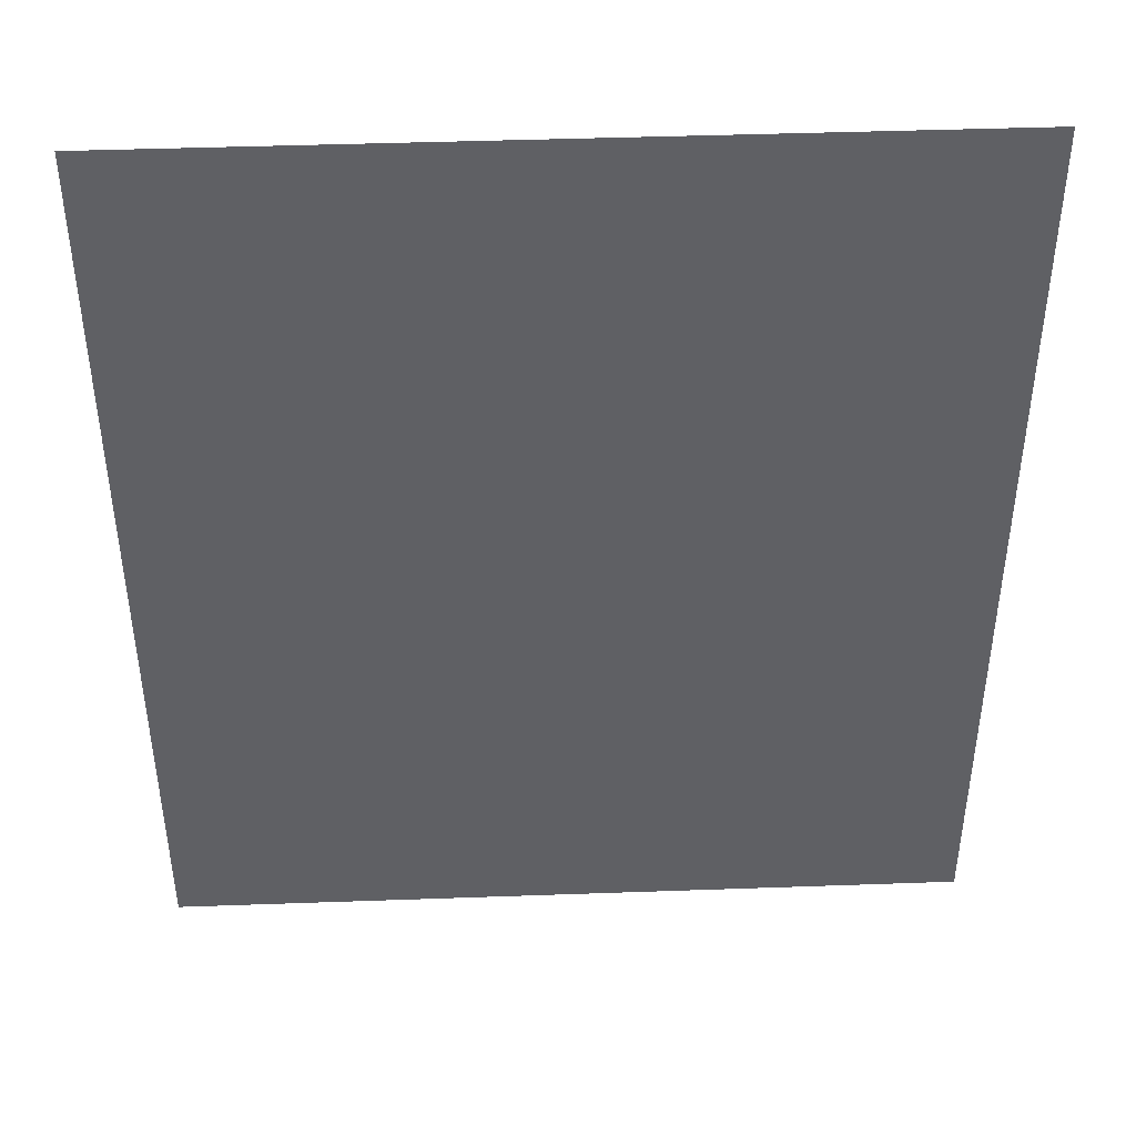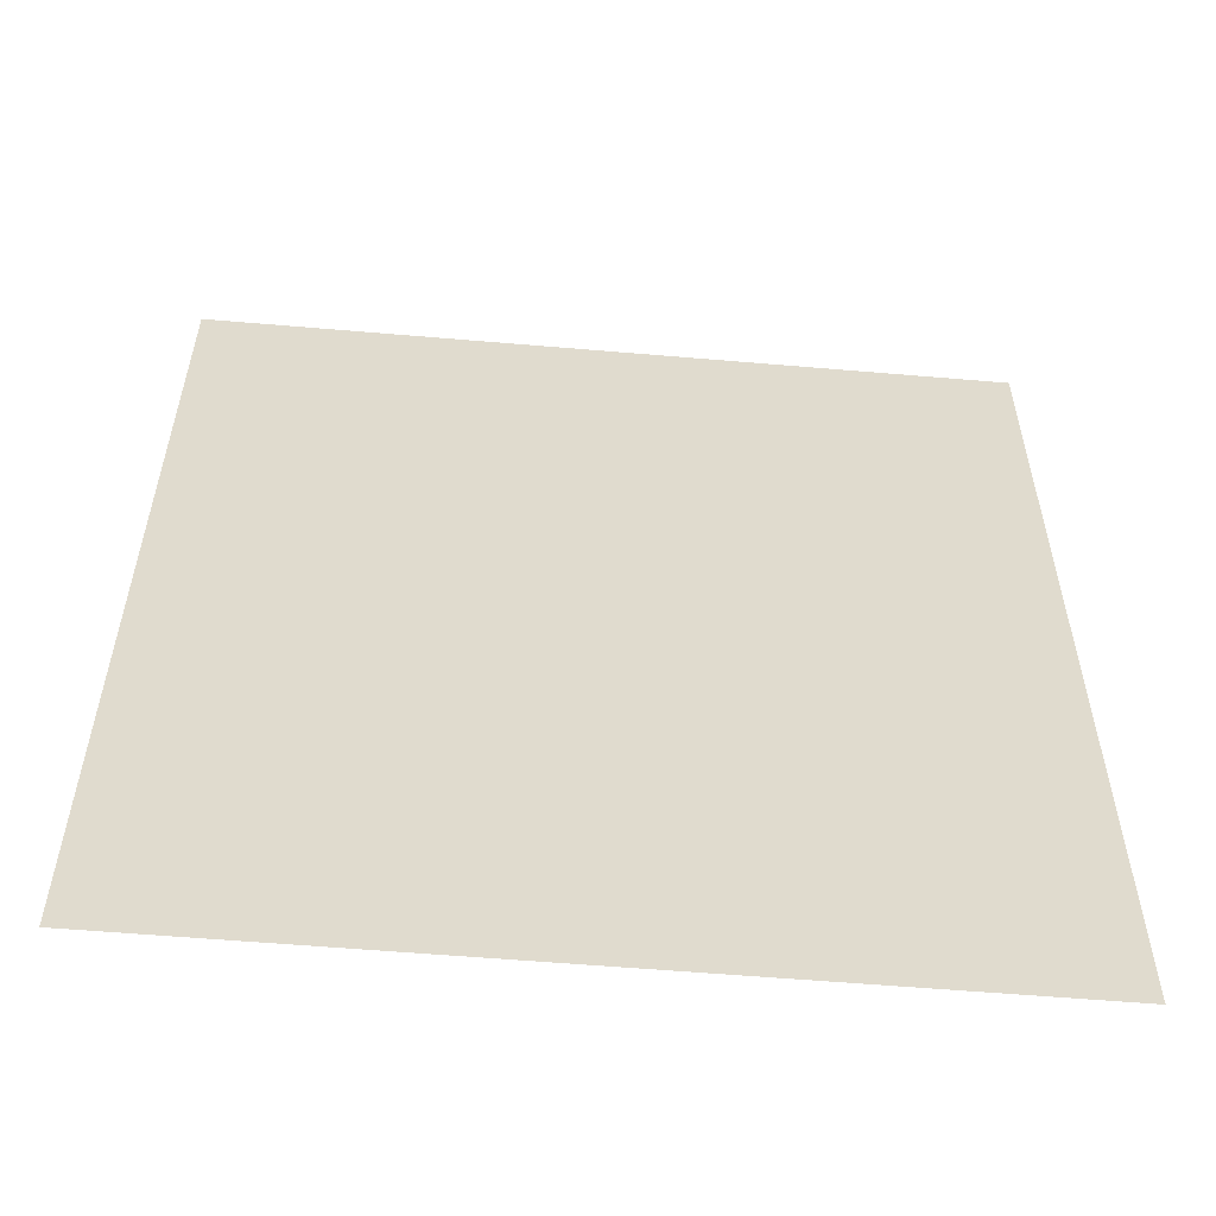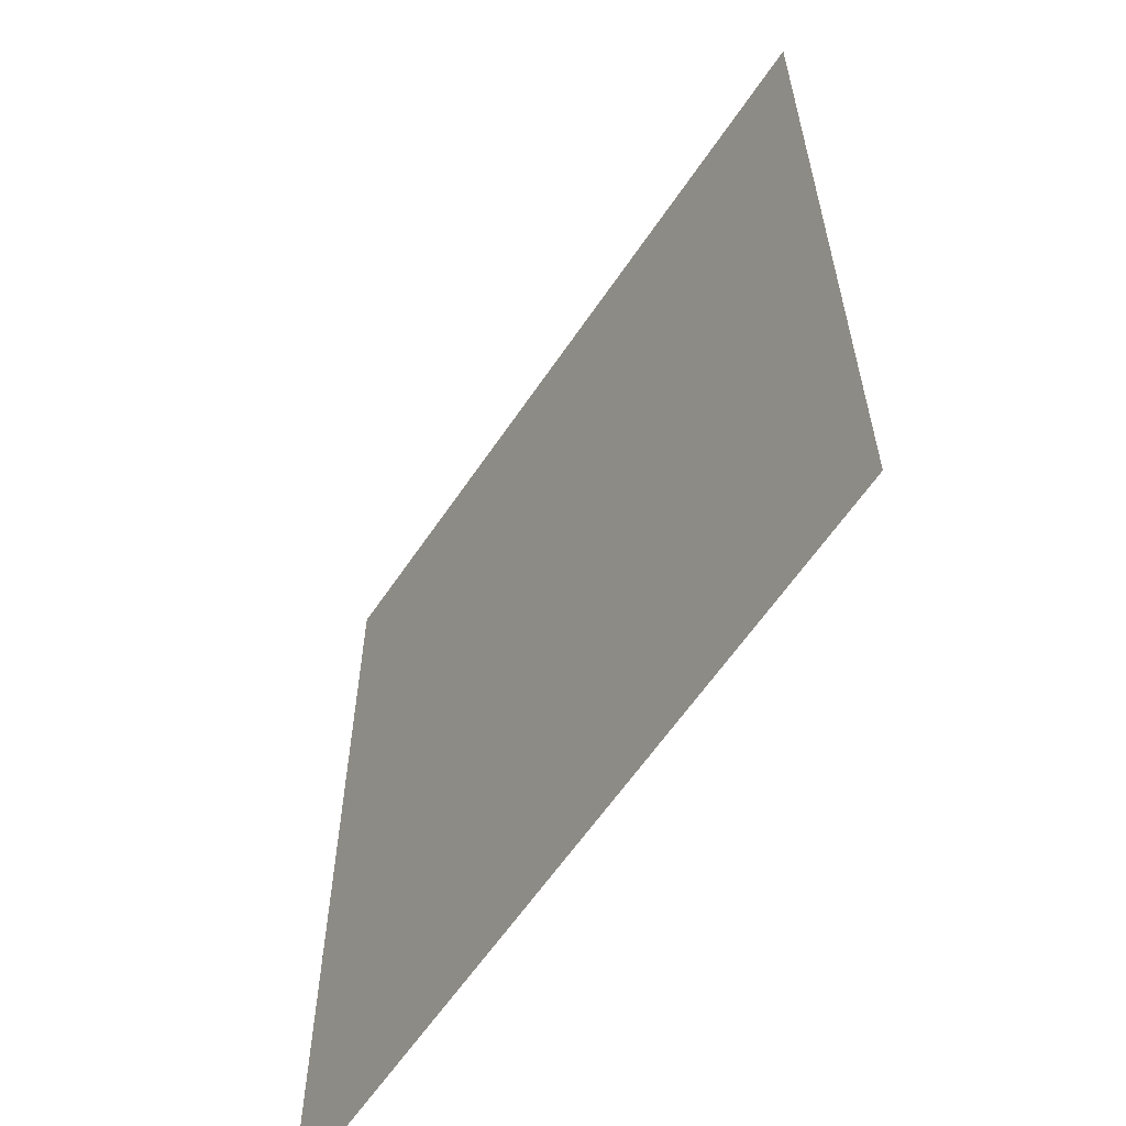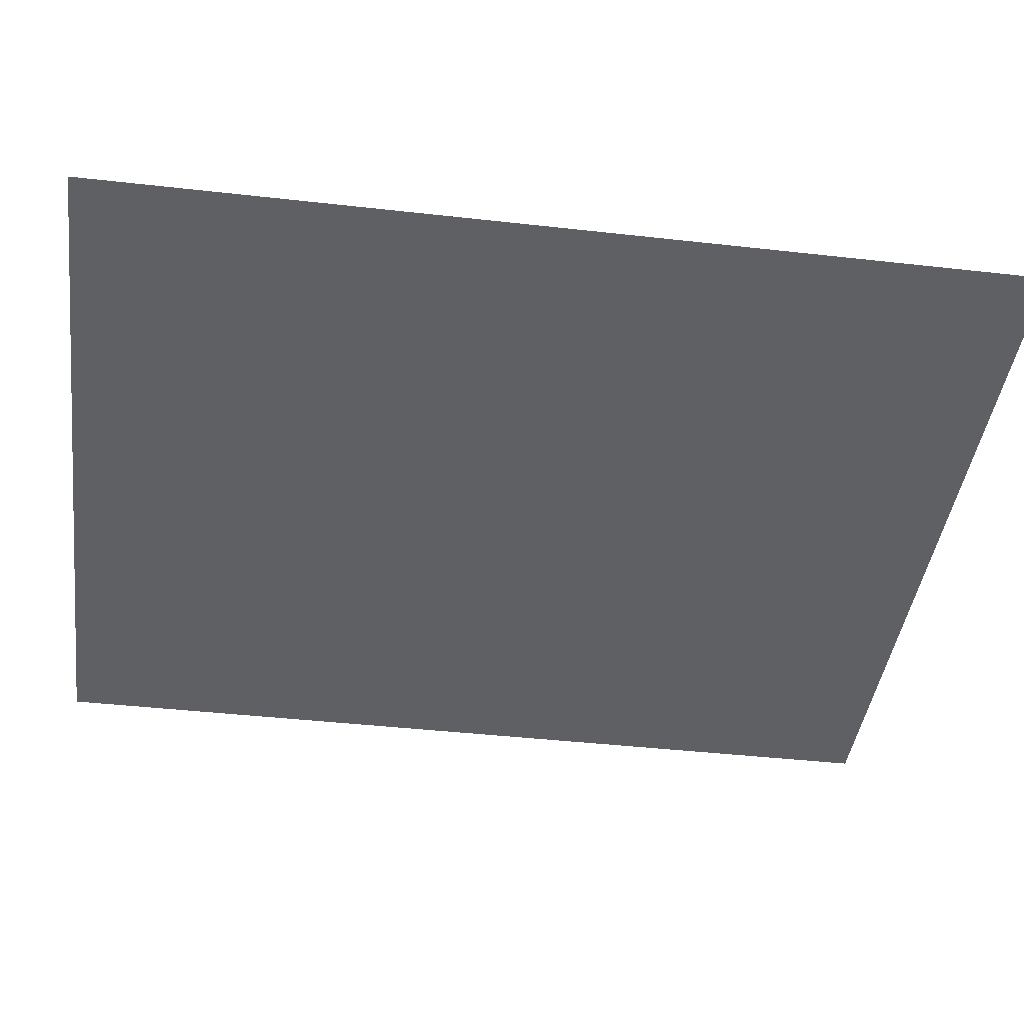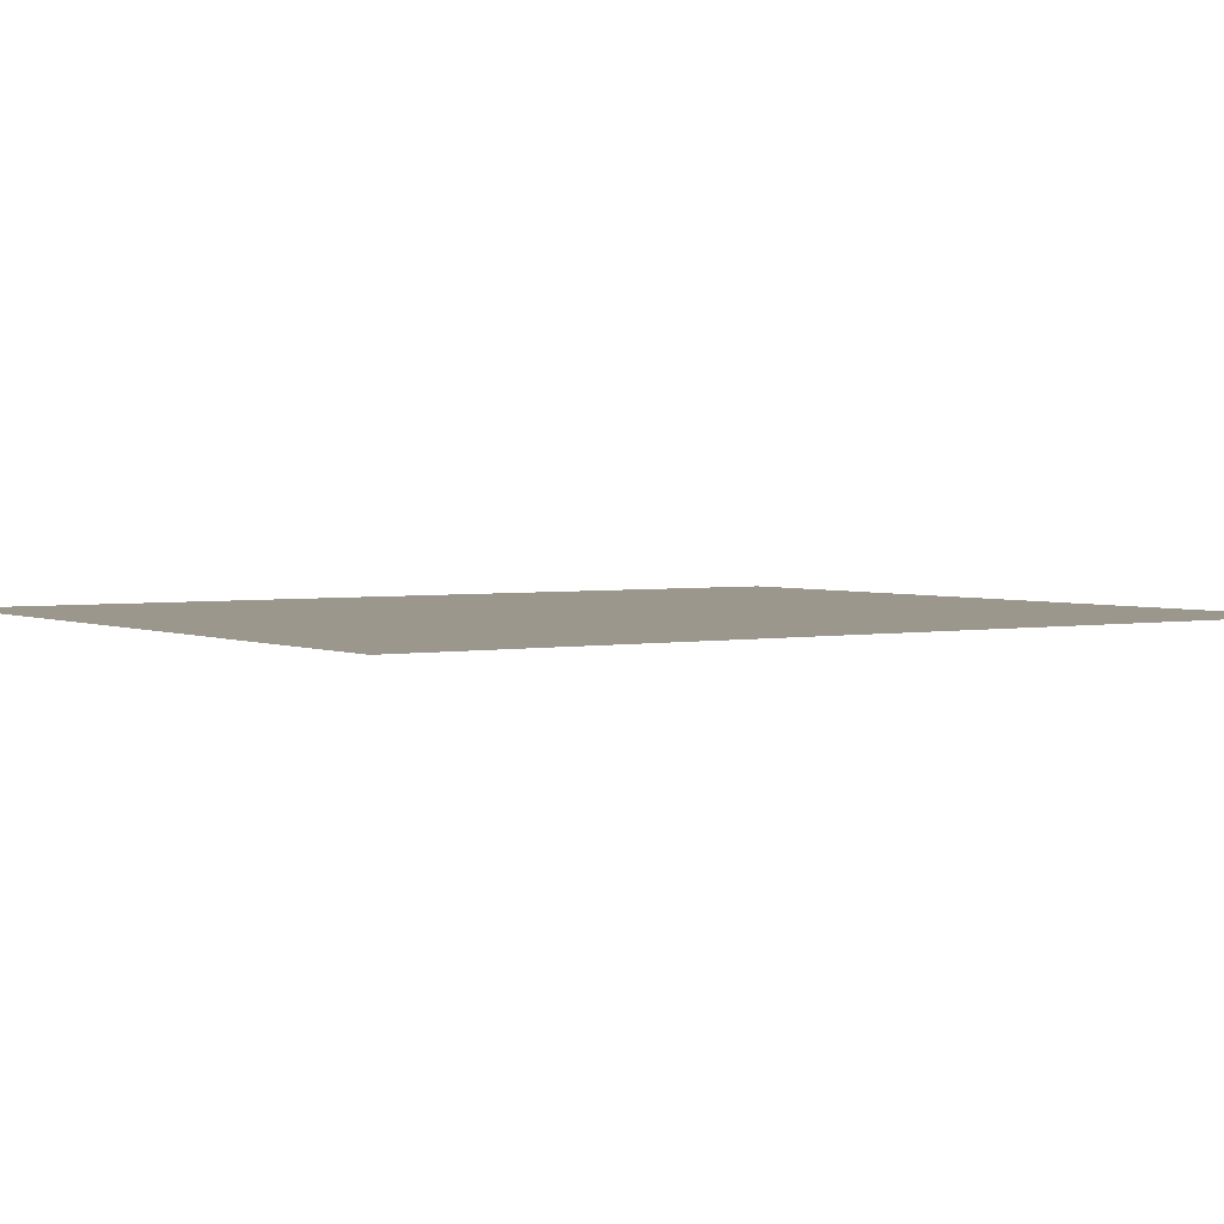
<metadata>
{"format":"obj","ext":"obj","renderer":"f3d","projection":"perspective","resolution":1024,"background":"white","views":[{"elev":43.9,"azim":177.6,"up":"+Y"},{"elev":-57.1,"azim":-5.1,"up":"+Y"},{"elev":-61.0,"azim":-123.8,"up":"+Y"},{"elev":-42.3,"azim":82.3,"up":"+Z"},{"elev":2.8,"azim":56.0,"up":"+Z"}]}
</metadata>
<code>
v -12.86 3 0
v -12.86 0.5 0
v -10.71 3 0
v -10.71 0.5 0
f 2 4 3 1

</code>
